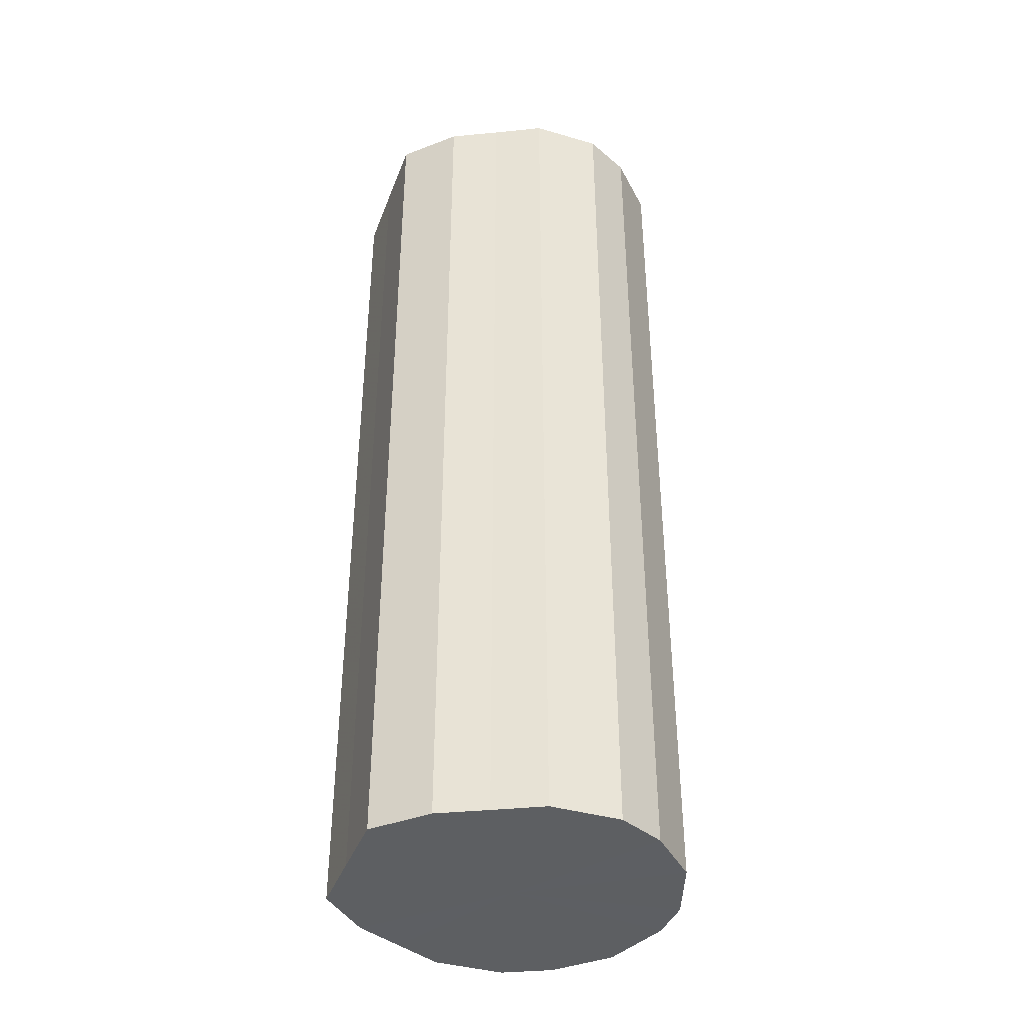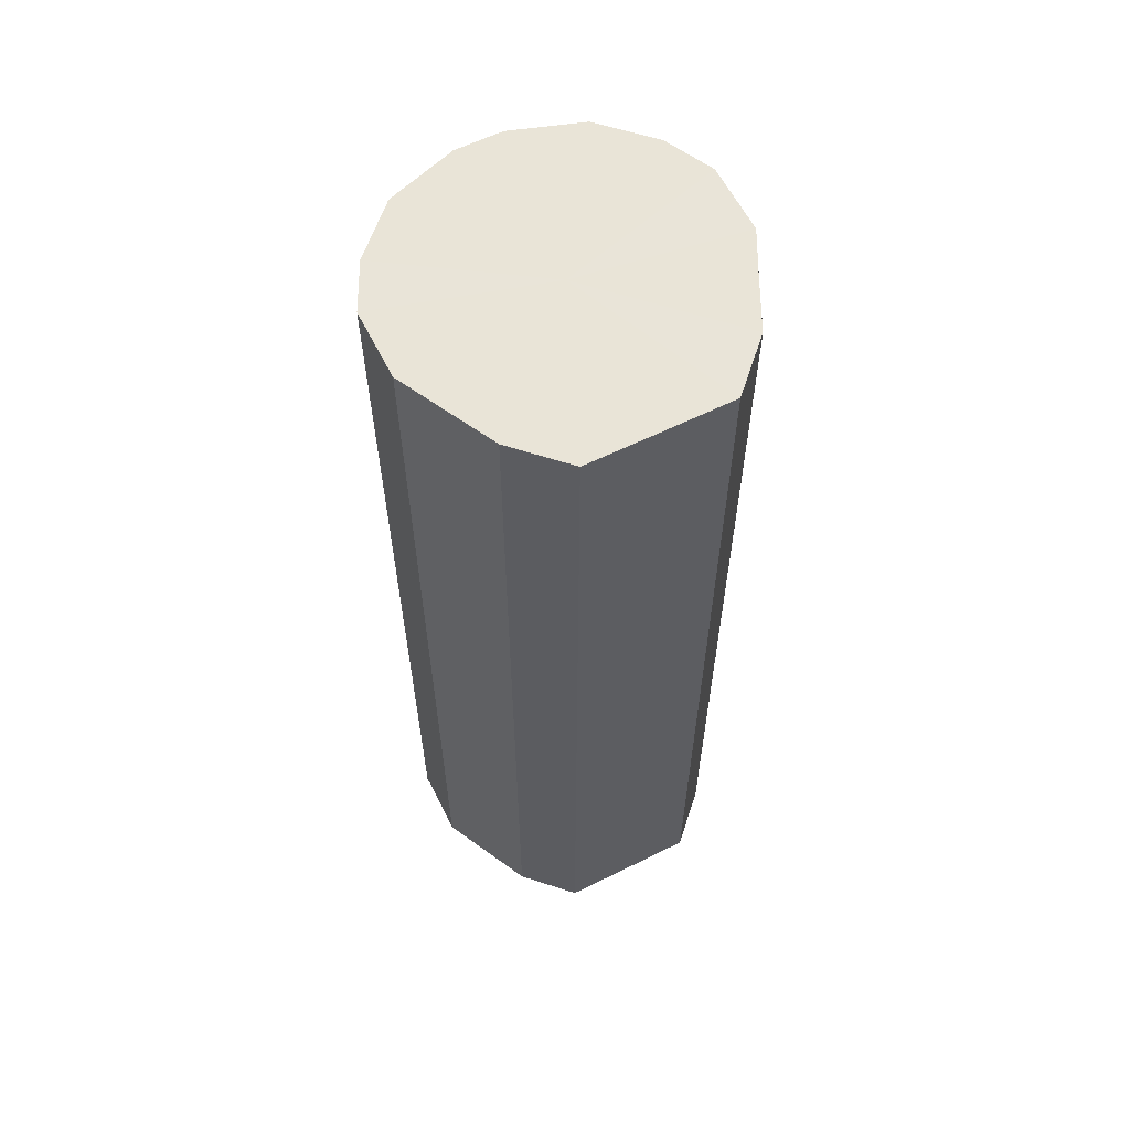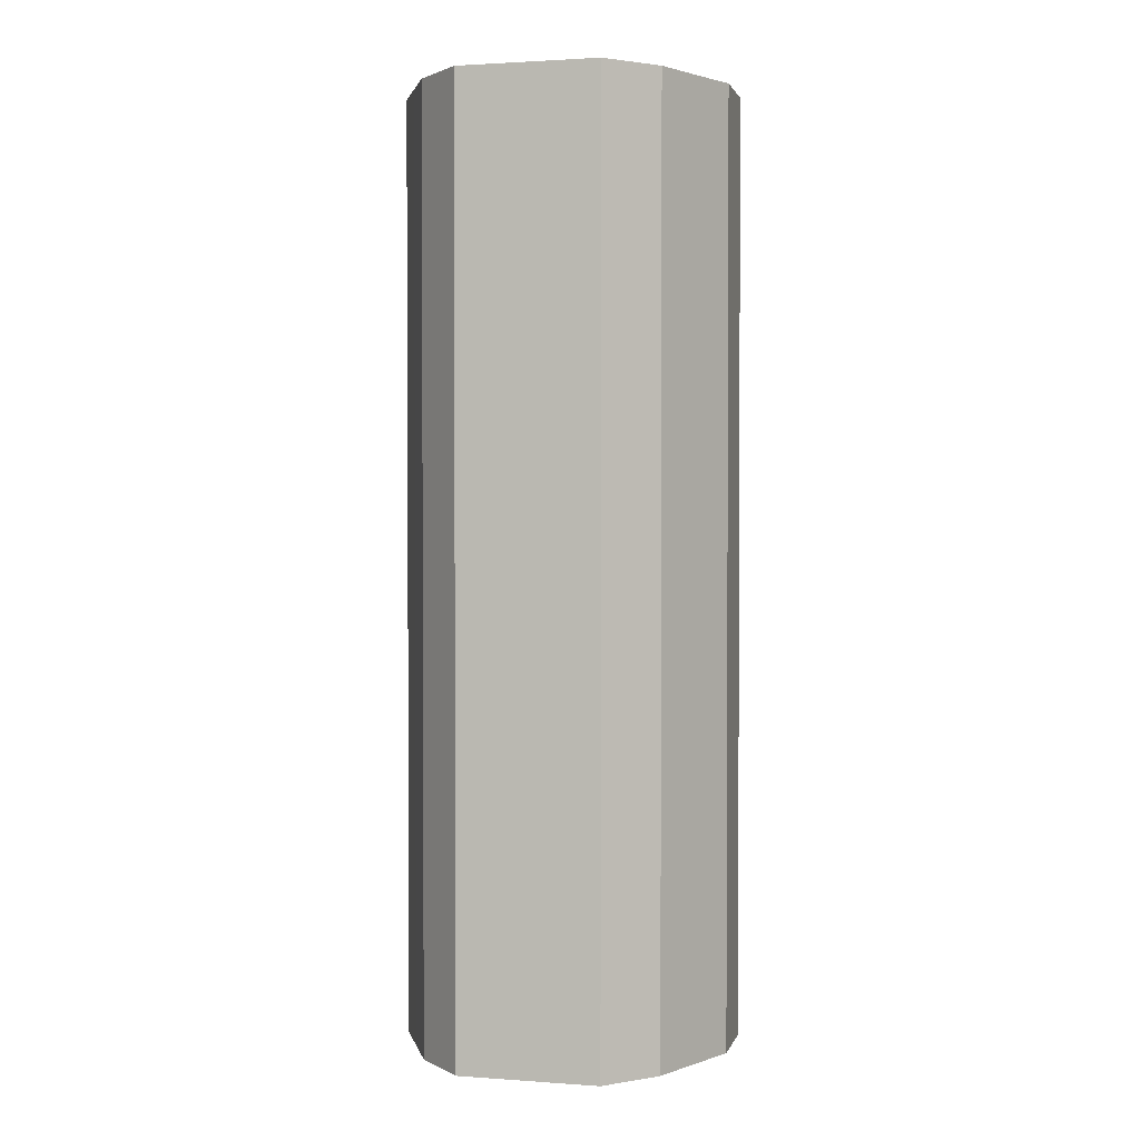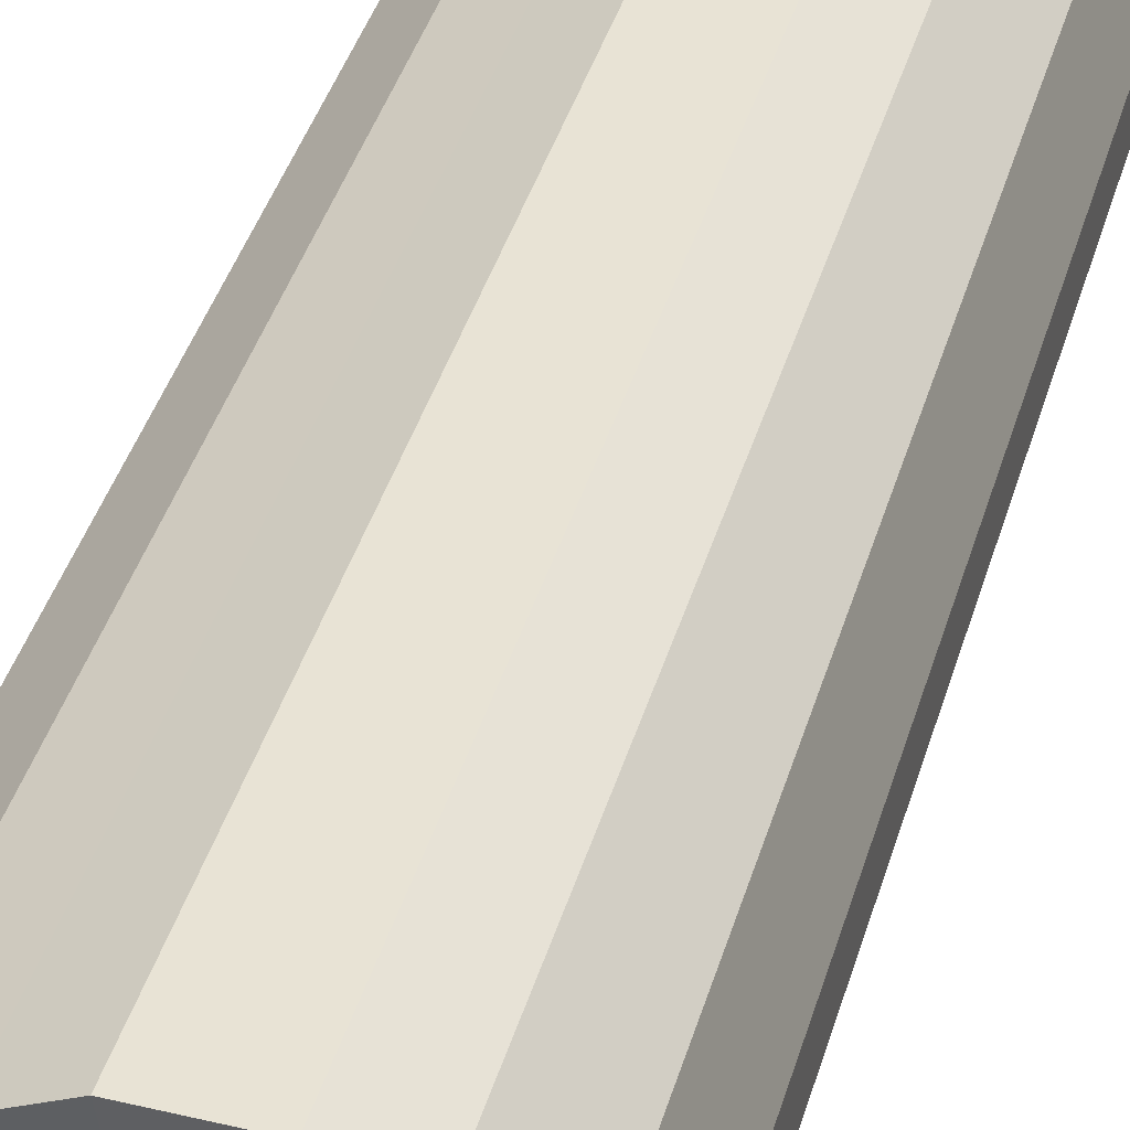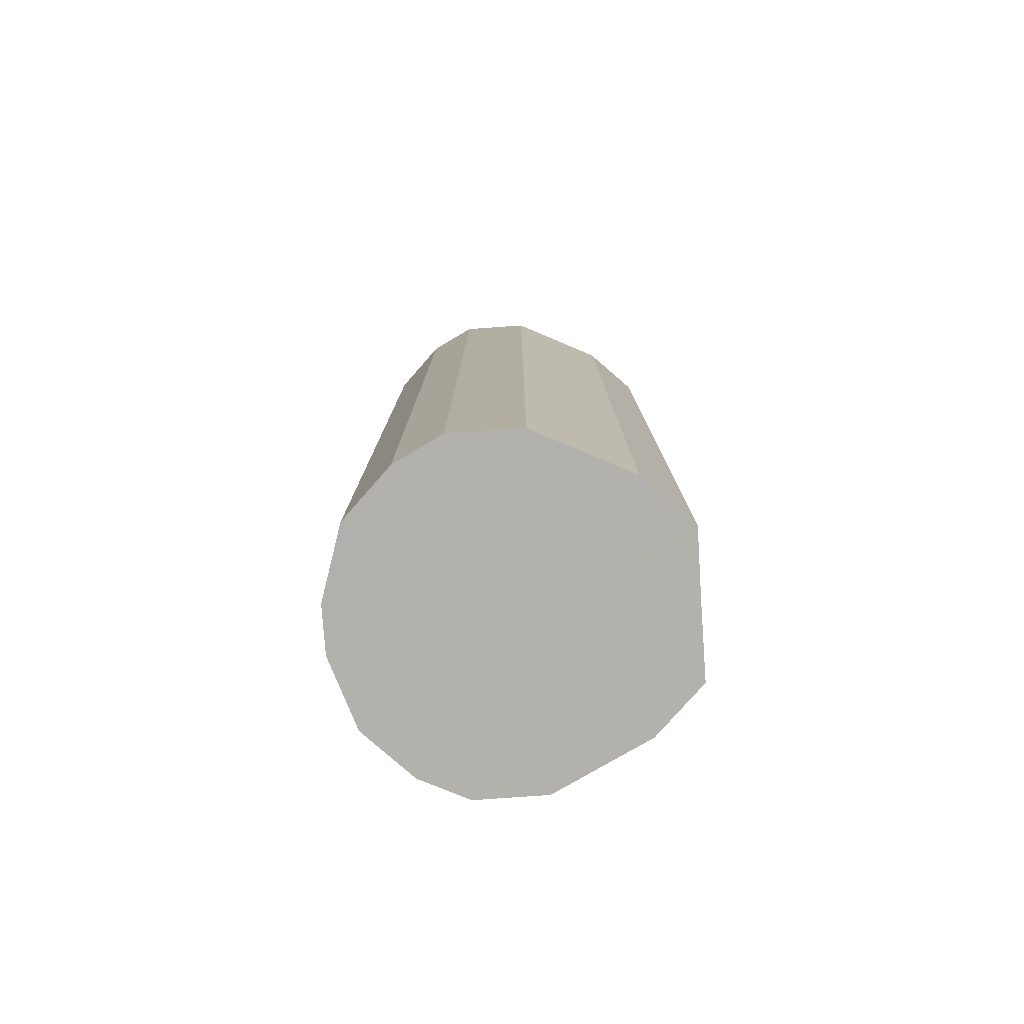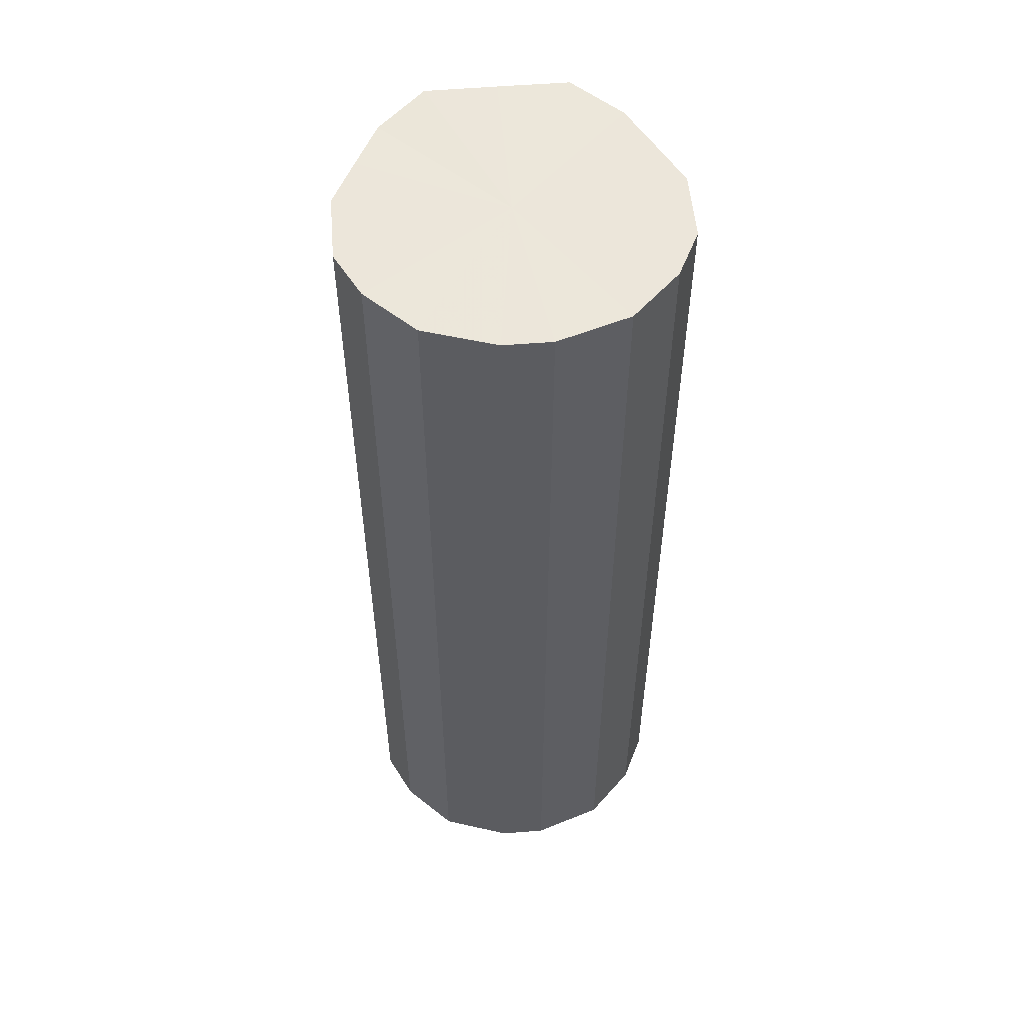
<metadata>
{"format":"obj","ext":"obj","renderer":"f3d","projection":"perspective","resolution":1024,"background":"white","views":[{"elev":-39.7,"azim":160.4,"up":"+Z"},{"elev":60.8,"azim":63.2,"up":"+Z"},{"elev":1.8,"azim":104.1,"up":"+Z"},{"elev":41.0,"azim":-164.0,"up":"+Y"},{"elev":-78.9,"azim":3.9,"up":"+Z"},{"elev":54.2,"azim":-94.9,"up":"+Z"}]}
</metadata>
<code>
o 29513
v 2205 1866 16.4
v 2205 1866 16.4
v 2205 1866 16.8
v 2205 1866 16.4
v 2205 1866 16.8
v 2205 1866 16.4
v 2205 1866 16.8
v 2205 1866 16.4
v 2205 1866 16.8
v 2205 1866 16.4
v 2205 1866 16.8
v 2205 1866 16.4
v 2205 1866 16.8
v 2205 1866 16.4
v 2205 1866 16.8
v 2205 1866 16.4
v 2205 1866 16.8
v 2205 1866 16.4
v 2205 1866 16.8
v 2205 1866 16.4
v 2205 1866 16.8
v 2205 1866 16.4
v 2205 1866 16.8
v 2205 1866 16.4
v 2205 1866 16.8
v 2205 1866 16.4
v 2205 1866 16.8
v 2205 1866 16.4
v 2205 1866 16.8
v 2205 1866 16.4
v 2205 1866 16.8
v 2205 1866 16.4
v 2205 1866 16.8
v 2205 1866 16.8
v 2205 1866 16.8
v 2205 1866 16.4
v 2205 1866 16.8
v 2205 1866 16.4
v 2205 1866 16.8
v 2205 1866 16.8
v 2205 1866 16.4
v 2205 1866 16.8
v 2205 1866 16.4
v 2205 1866 16.4
v 2205 1866 16.8
v 2205 1866 16.8
v 2205 1866 16.4
v 2205 1866 16.8
v 2205 1866 16.4
v 2205 1866 16.4
v 2205 1866 16.8
v 2205 1866 16.8
v 2205 1866 16.4
v 2205 1866 16.8
v 2205 1866 16.4
v 2205 1866 16.4
v 2205 1866 16.8
v 2205 1866 16.8
v 2205 1866 16.4
v 2205 1866 16.8
v 2205 1866 16.4
v 2205 1866 16.4
v 2205 1866 16.8
v 2205 1866 16.8
v 2205 1866 16.4
v 2205 1866 16.8
v 2205 1866 16.4
v 2205 1866 16.4
v 2205 1866 16.4
v 2205 1866 16.4
v 2205 1866 16.4
v 2205 1866 16.4
v 2205 1866 16.4
v 2205 1866 16.4
v 2205 1866 16.4
v 2205 1866 16.4
v 2205 1866 16.4
v 2205 1866 16.4
v 2205 1866 16.4
v 2205 1866 16.4
v 2205 1866 16.4
v 2205 1866 16.4
v 2205 1866 16.4
v 2205 1866 16.4
v 2205 1866 16.4
v 2205 1866 16.4
v 2205 1866 16.8
v 2205 1866 16.8
v 2205 1866 16.8
v 2205 1866 16.8
v 2205 1866 16.8
v 2205 1866 16.8
v 2205 1866 16.8
v 2205 1866 16.8
v 2205 1866 16.8
v 2205 1866 16.8
v 2205 1866 16.8
v 2205 1866 16.8
v 2205 1866 16.8
v 2205 1866 16.8
v 2205 1866 16.8
v 2205 1866 16.8
v 2205 1866 16.8
v 2205 1866 16.8
f 1 2 3
f 2 4 5
f 6 1 7
f 4 8 9
f 10 6 11
f 8 12 13
f 14 10 15
f 12 16 17
f 18 14 19
f 16 20 21
f 22 18 23
f 20 24 25
f 26 22 27
f 24 28 29
f 30 26 31
f 28 32 33
f 32 30 34
f 35 36 37
f 37 38 39
f 40 41 35
f 42 43 40
f 39 44 45
f 46 47 42
f 48 49 46
f 45 50 51
f 52 53 48
f 54 55 52
f 51 56 57
f 58 59 54
f 60 61 58
f 57 62 63
f 64 65 60
f 66 67 64
f 63 68 66
f 69 70 71
f 69 72 70
f 69 71 73
f 69 74 72
f 69 73 75
f 69 76 74
f 69 75 77
f 69 78 76
f 69 77 79
f 69 80 78
f 69 79 81
f 69 82 80
f 69 81 83
f 69 84 82
f 69 83 85
f 69 86 84
f 69 85 86
f 87 88 89
f 87 90 88
f 87 89 91
f 87 92 90
f 87 91 93
f 87 94 92
f 87 93 95
f 87 96 94
f 87 95 97
f 87 98 96
f 87 97 99
f 87 100 98
f 87 99 101
f 87 102 100
f 87 101 103
f 87 104 102
f 87 103 104

</code>
